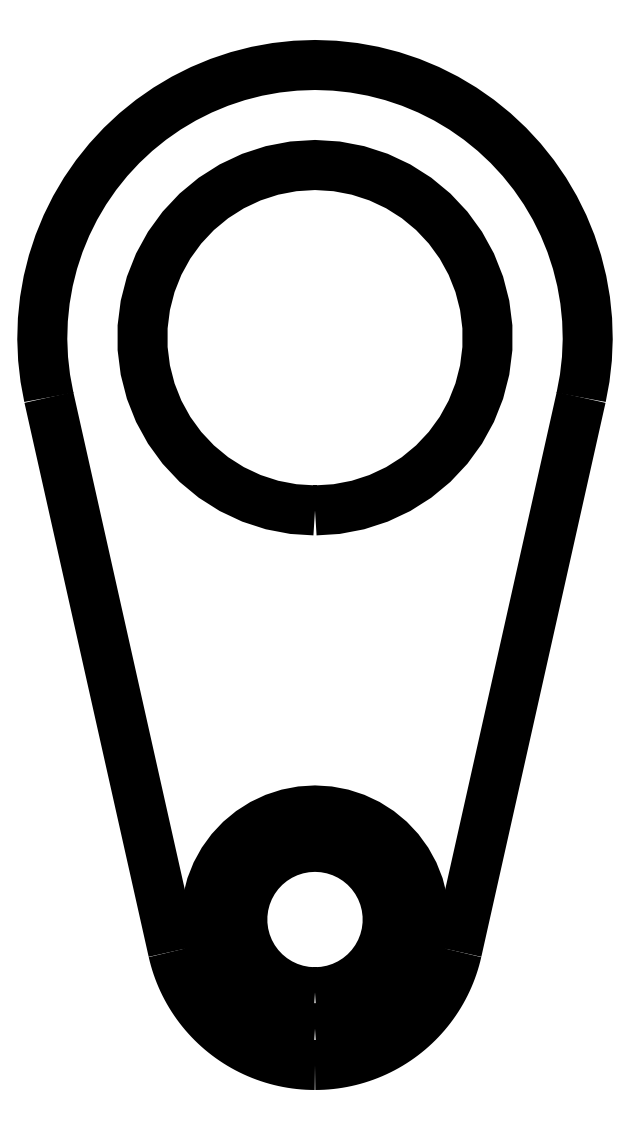
<metadata>
{"format":"dxf","ext":"dxf","renderer":"ezdxf+matplotlib","layout":"modelspace","background":"white","min_lineweight":24,"dpi":150}
</metadata>
<code>
0
SECTION
2
ENTITIES
0
LWPOLYLINE
8
0
90
51
70
0
10
-7.806
20
-1.75
10
-7.943
20
-1.141
10
-8.079
20
-0.5312
10
-8.216
20
0.07813
10
-8.353
20
0.6875
10
-8.489
20
1.297
10
-8.626
20
1.906
10
-8.763
20
2.516
10
-8.899
20
3.125
10
-9.036
20
3.734
10
-9.172
20
4.344
10
-9.309
20
4.953
10
-9.446
20
5.563
10
-9.582
20
6.172
10
-9.719
20
6.781
10
-9.855
20
7.391
10
-9.992
20
8
10
-10.13
20
8.609
10
-10.27
20
9.219
10
-10.4
20
9.828
10
-10.54
20
10.44
10
-10.68
20
11.05
10
-10.81
20
11.66
10
-10.95
20
12.27
10
-11.08
20
12.88
10
-11.22
20
13.48
10
-11.36
20
14.09
10
-11.49
20
14.7
10
-11.63
20
15.31
10
-11.77
20
15.92
10
-11.9
20
16.53
10
-12.04
20
17.14
10
-12.18
20
17.75
10
-12.31
20
18.36
10
-12.45
20
18.97
10
-12.59
20
19.58
10
-12.72
20
20.19
10
-12.86
20
20.8
10
-13
20
21.41
10
-13.13
20
22.02
10
-13.27
20
22.63
10
-13.41
20
23.23
10
-13.54
20
23.84
10
-13.68
20
24.45
10
-13.82
20
25.06
10
-13.95
20
25.67
10
-14.09
20
26.28
10
-14.23
20
26.89
10
-14.36
20
27.5
10
-14.5
20
28.11
10
-14.64
20
28.72
0
LWPOLYLINE
8
0
90
51
70
0
10
-2.22e-16
20
-8
10
-0.216
20
-7.997
10
-0.4319
20
-7.988
10
-0.6474
20
-7.974
10
-0.8625
20
-7.953
10
-1.077
20
-7.927
10
-1.291
20
-7.895
10
-1.503
20
-7.857
10
-1.715
20
-7.814
10
-1.925
20
-7.765
10
-2.134
20
-7.71
10
-2.342
20
-7.65
10
-2.547
20
-7.584
10
-2.751
20
-7.512
10
-2.953
20
-7.435
10
-3.153
20
-7.353
10
-3.35
20
-7.265
10
-3.545
20
-7.172
10
-3.737
20
-7.073
10
-3.927
20
-6.97
10
-4.114
20
-6.861
10
-4.298
20
-6.748
10
-4.478
20
-6.629
10
-4.656
20
-6.506
10
-4.83
20
-6.378
10
-5
20
-6.245
10
-5.167
20
-6.108
10
-5.33
20
-5.966
10
-5.489
20
-5.82
10
-5.644
20
-5.67
10
-5.795
20
-5.515
10
-5.942
20
-5.357
10
-6.084
20
-5.194
10
-6.222
20
-5.028
10
-6.356
20
-4.858
10
-6.485
20
-4.685
10
-6.609
20
-4.508
10
-6.728
20
-4.328
10
-6.843
20
-4.145
10
-6.952
20
-3.958
10
-7.056
20
-3.769
10
-7.156
20
-3.577
10
-7.25
20
-3.383
10
-7.338
20
-3.186
10
-7.422
20
-2.986
10
-7.5
20
-2.785
10
-7.572
20
-2.581
10
-7.639
20
-2.376
10
-7.7
20
-2.169
10
-7.756
20
-1.96
10
-7.806
20
-1.75
0
LWPOLYLINE
8
0
90
51
70
0
10
7.806
20
-1.75
10
7.756
20
-1.96
10
7.7
20
-2.169
10
7.639
20
-2.376
10
7.572
20
-2.581
10
7.5
20
-2.785
10
7.422
20
-2.986
10
7.338
20
-3.186
10
7.25
20
-3.383
10
7.156
20
-3.577
10
7.056
20
-3.769
10
6.952
20
-3.958
10
6.843
20
-4.145
10
6.728
20
-4.328
10
6.609
20
-4.508
10
6.485
20
-4.685
10
6.356
20
-4.858
10
6.222
20
-5.028
10
6.084
20
-5.194
10
5.942
20
-5.357
10
5.795
20
-5.515
10
5.644
20
-5.67
10
5.489
20
-5.82
10
5.33
20
-5.966
10
5.167
20
-6.108
10
5
20
-6.245
10
4.83
20
-6.378
10
4.656
20
-6.506
10
4.478
20
-6.629
10
4.298
20
-6.748
10
4.114
20
-6.861
10
3.927
20
-6.97
10
3.737
20
-7.073
10
3.545
20
-7.172
10
3.35
20
-7.265
10
3.153
20
-7.353
10
2.953
20
-7.435
10
2.751
20
-7.512
10
2.547
20
-7.584
10
2.342
20
-7.65
10
2.134
20
-7.71
10
1.925
20
-7.765
10
1.715
20
-7.814
10
1.503
20
-7.857
10
1.291
20
-7.895
10
1.077
20
-7.927
10
0.8625
20
-7.953
10
0.6474
20
-7.974
10
0.4319
20
-7.988
10
0.216
20
-7.997
10
-2.22e-16
20
-8
0
LWPOLYLINE
8
0
90
51
70
0
10
14.64
20
28.72
10
14.5
20
28.11
10
14.36
20
27.5
10
14.23
20
26.89
10
14.09
20
26.28
10
13.95
20
25.67
10
13.82
20
25.06
10
13.68
20
24.45
10
13.54
20
23.84
10
13.41
20
23.23
10
13.27
20
22.62
10
13.13
20
22.02
10
13
20
21.41
10
12.86
20
20.8
10
12.72
20
20.19
10
12.59
20
19.58
10
12.45
20
18.97
10
12.31
20
18.36
10
12.18
20
17.75
10
12.04
20
17.14
10
11.9
20
16.53
10
11.77
20
15.92
10
11.63
20
15.31
10
11.49
20
14.7
10
11.36
20
14.09
10
11.22
20
13.48
10
11.08
20
12.87
10
10.95
20
12.27
10
10.81
20
11.66
10
10.68
20
11.05
10
10.54
20
10.44
10
10.4
20
9.828
10
10.27
20
9.219
10
10.13
20
8.609
10
9.992
20
8
10
9.855
20
7.391
10
9.719
20
6.781
10
9.582
20
6.172
10
9.446
20
5.562
10
9.309
20
4.953
10
9.172
20
4.344
10
9.036
20
3.734
10
8.899
20
3.125
10
8.763
20
2.516
10
8.626
20
1.906
10
8.489
20
1.297
10
8.353
20
0.6875
10
8.216
20
0.07812
10
8.079
20
-0.5313
10
7.943
20
-1.141
10
7.806
20
-1.75
0
LWPOLYLINE
8
0
90
51
70
0
10
-14.64
20
28.72
10
-14.83
20
29.78
10
-14.96
20
30.84
10
-15
20
31.92
10
-14.97
20
32.99
10
-14.86
20
34.06
10
-14.67
20
35.12
10
-14.41
20
36.16
10
-14.08
20
37.18
10
-13.67
20
38.18
10
-13.19
20
39.14
10
-12.65
20
40.06
10
-12.04
20
40.95
10
-11.37
20
41.79
10
-10.64
20
42.58
10
-9.852
20
43.31
10
-9.017
20
43.99
10
-8.135
20
44.6
10
-7.212
20
45.15
10
-6.252
20
45.63
10
-5.26
20
46.05
10
-4.241
20
46.39
10
-3.2
20
46.65
10
-2.142
20
46.85
10
-1.074
20
46.96
10
-4.947e-13
20
47
10
1.074
20
46.96
10
2.142
20
46.85
10
3.2
20
46.65
10
4.241
20
46.39
10
5.26
20
46.05
10
6.252
20
45.63
10
7.212
20
45.15
10
8.135
20
44.6
10
9.017
20
43.99
10
9.852
20
43.31
10
10.64
20
42.58
10
11.37
20
41.79
10
12.04
20
40.95
10
12.65
20
40.06
10
13.19
20
39.14
10
13.67
20
38.18
10
14.08
20
37.18
10
14.41
20
36.16
10
14.67
20
35.12
10
14.86
20
34.06
10
14.97
20
32.99
10
15
20
31.92
10
14.96
20
30.84
10
14.83
20
29.78
10
14.64
20
28.72
0
LWPOLYLINE
8
0
90
51
70
0
10
1.163e-15
20
22.5
10
-1.191
20
22.57
10
-2.363
20
22.8
10
-3.497
20
23.17
10
-4.577
20
23.68
10
-5.584
20
24.31
10
-6.503
20
25.07
10
-7.32
20
25.94
10
-8.021
20
26.91
10
-8.596
20
27.96
10
-9.035
20
29.06
10
-9.332
20
30.22
10
-9.481
20
31.4
10
-9.481
20
32.6
10
-9.332
20
33.78
10
-9.035
20
34.94
10
-8.596
20
36.04
10
-8.021
20
37.09
10
-7.32
20
38.06
10
-6.503
20
38.93
10
-5.584
20
39.69
10
-4.577
20
40.32
10
-3.497
20
40.83
10
-2.363
20
41.2
10
-1.191
20
41.43
10
-2.327e-15
20
41.5
10
1.191
20
41.43
10
2.363
20
41.2
10
3.497
20
40.83
10
4.577
20
40.32
10
5.584
20
39.69
10
6.503
20
38.93
10
7.32
20
38.06
10
8.021
20
37.09
10
8.596
20
36.04
10
9.035
20
34.94
10
9.332
20
33.78
10
9.481
20
32.6
10
9.481
20
31.4
10
9.332
20
30.22
10
9.035
20
29.06
10
8.596
20
27.96
10
8.021
20
26.91
10
7.32
20
25.94
10
6.503
20
25.07
10
5.584
20
24.31
10
4.577
20
23.68
10
3.497
20
23.17
10
2.363
20
22.8
10
1.191
20
22.57
10
3.49e-15
20
22.5
0
LWPOLYLINE
8
0
90
51
70
0
10
-7.348e-16
20
-6
10
0.752
20
-5.953
10
1.492
20
-5.811
10
2.209
20
-5.579
10
2.891
20
-5.258
10
3.527
20
-4.854
10
4.107
20
-4.374
10
4.623
20
-3.825
10
5.066
20
-3.215
10
5.429
20
-2.555
10
5.706
20
-1.854
10
5.894
20
-1.124
10
5.988
20
-0.3767
10
5.988
20
0.3767
10
5.894
20
1.124
10
5.706
20
1.854
10
5.429
20
2.555
10
5.066
20
3.215
10
4.623
20
3.825
10
4.107
20
4.374
10
3.527
20
4.854
10
2.891
20
5.258
10
2.209
20
5.579
10
1.492
20
5.811
10
0.752
20
5.953
10
1.47e-15
20
6
10
-0.752
20
5.953
10
-1.492
20
5.811
10
-2.209
20
5.579
10
-2.891
20
5.258
10
-3.527
20
4.854
10
-4.107
20
4.374
10
-4.623
20
3.825
10
-5.066
20
3.215
10
-5.429
20
2.555
10
-5.706
20
1.854
10
-5.894
20
1.124
10
-5.988
20
0.3767
10
-5.988
20
-0.3767
10
-5.894
20
-1.124
10
-5.706
20
-1.854
10
-5.429
20
-2.555
10
-5.066
20
-3.215
10
-4.623
20
-3.825
10
-4.107
20
-4.374
10
-3.527
20
-4.854
10
-2.891
20
-5.258
10
-2.209
20
-5.579
10
-1.492
20
-5.811
10
-0.752
20
-5.953
10
-2.204e-15
20
-6
0
LWPOLYLINE
8
0
90
51
70
0
10
0
20
-4
10
-0.5013
20
-3.968
10
-0.9948
20
-3.874
10
-1.472
20
-3.719
10
-1.927
20
-3.505
10
-2.351
20
-3.236
10
-2.738
20
-2.916
10
-3.082
20
-2.55
10
-3.377
20
-2.143
10
-3.619
20
-1.703
10
-3.804
20
-1.236
10
-3.929
20
-0.7495
10
-3.992
20
-0.2512
10
-3.992
20
0.2512
10
-3.929
20
0.7495
10
-3.804
20
1.236
10
-3.619
20
1.703
10
-3.377
20
2.143
10
-3.082
20
2.55
10
-2.738
20
2.916
10
-2.351
20
3.236
10
-1.927
20
3.505
10
-1.472
20
3.719
10
-0.9948
20
3.874
10
-0.5013
20
3.968
10
-4.899e-16
20
4
10
0.5013
20
3.968
10
0.9948
20
3.874
10
1.472
20
3.719
10
1.927
20
3.505
10
2.351
20
3.236
10
2.738
20
2.916
10
3.082
20
2.55
10
3.377
20
2.143
10
3.619
20
1.703
10
3.804
20
1.236
10
3.929
20
0.7495
10
3.992
20
0.2512
10
3.992
20
-0.2512
10
3.929
20
-0.7495
10
3.804
20
-1.236
10
3.619
20
-1.703
10
3.377
20
-2.143
10
3.082
20
-2.55
10
2.738
20
-2.916
10
2.351
20
-3.236
10
1.927
20
-3.505
10
1.472
20
-3.719
10
0.9948
20
-3.874
10
0.5013
20
-3.968
10
9.797e-16
20
-4
0
ENDSEC
0
EOF

</code>
